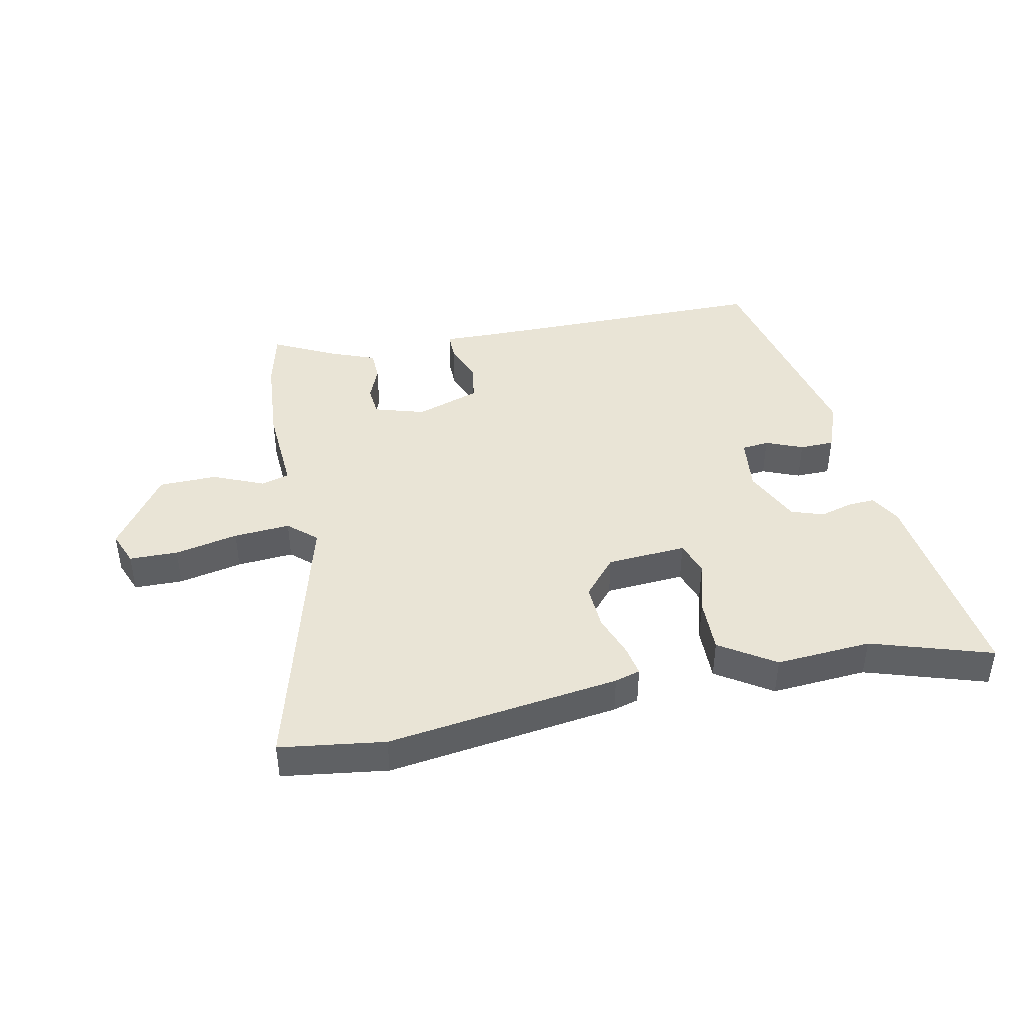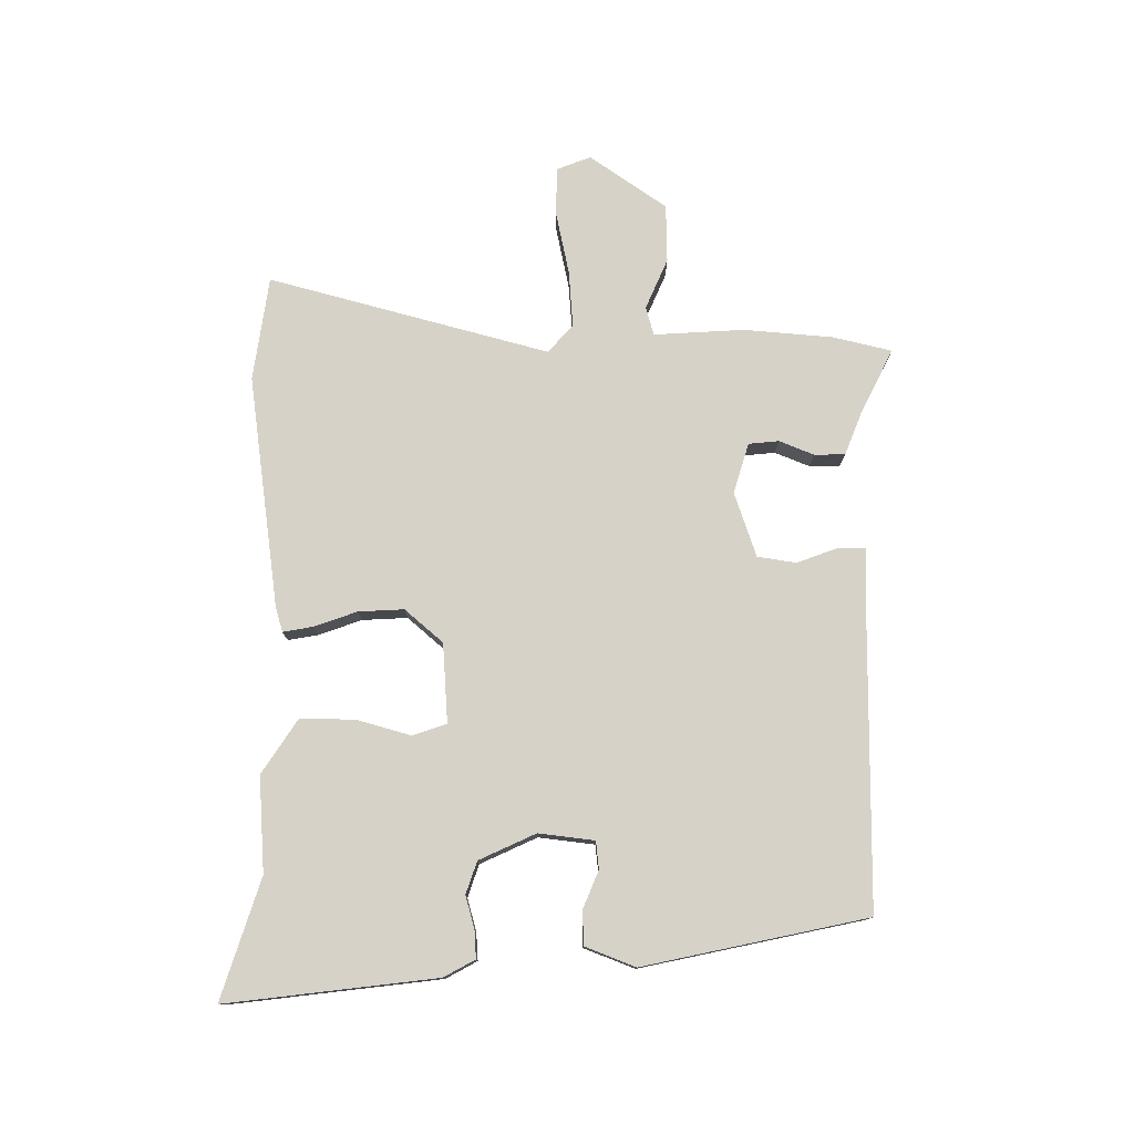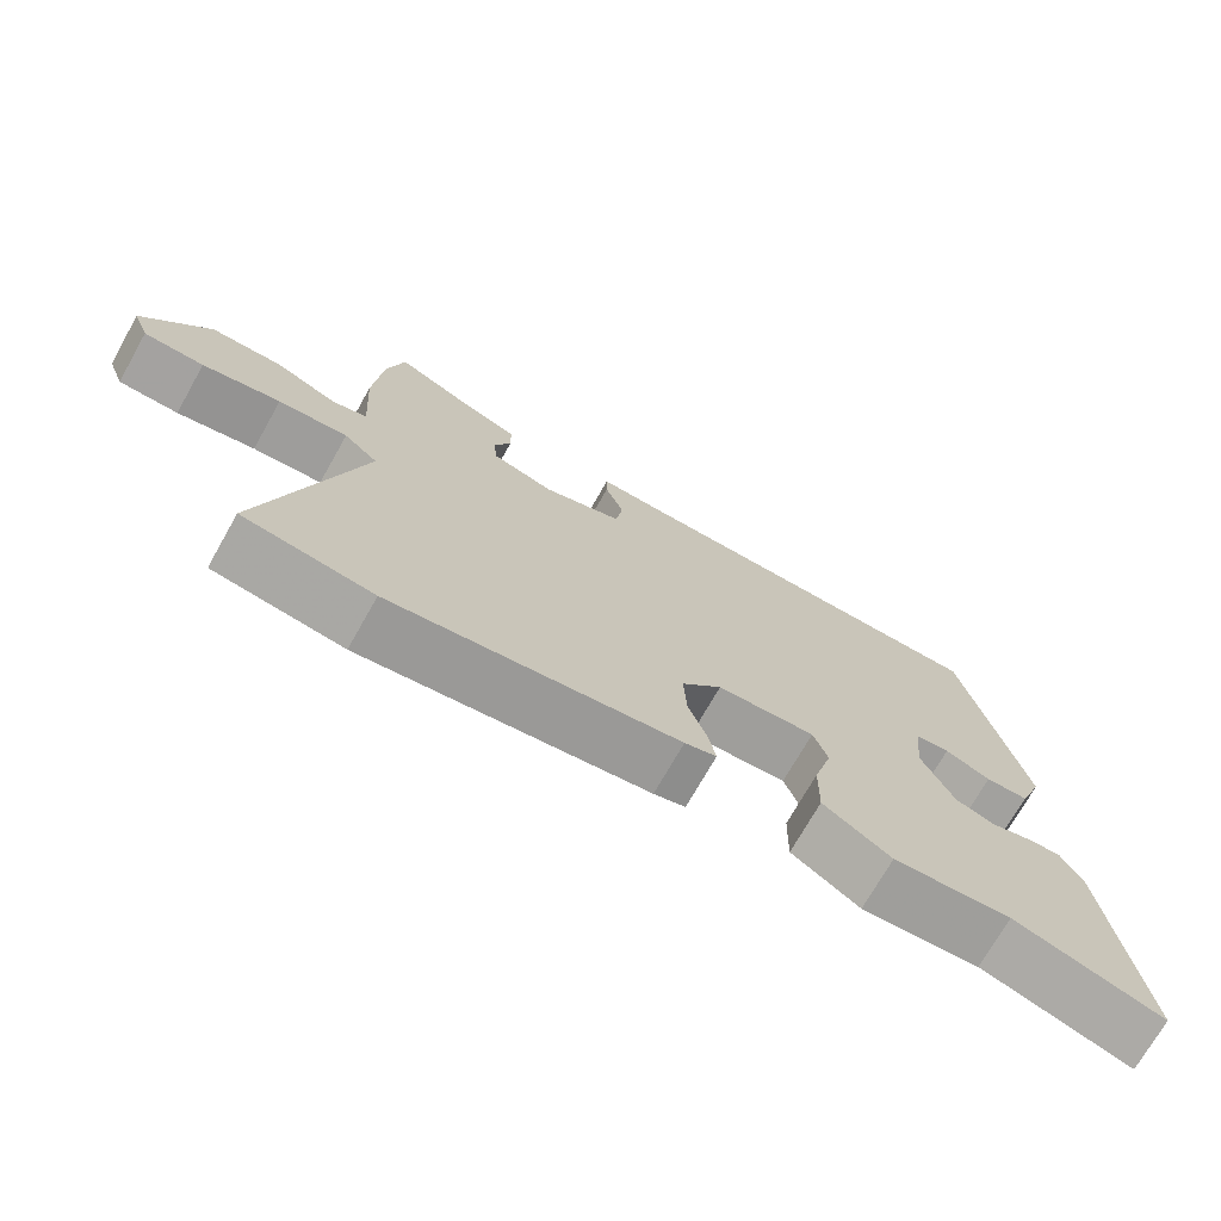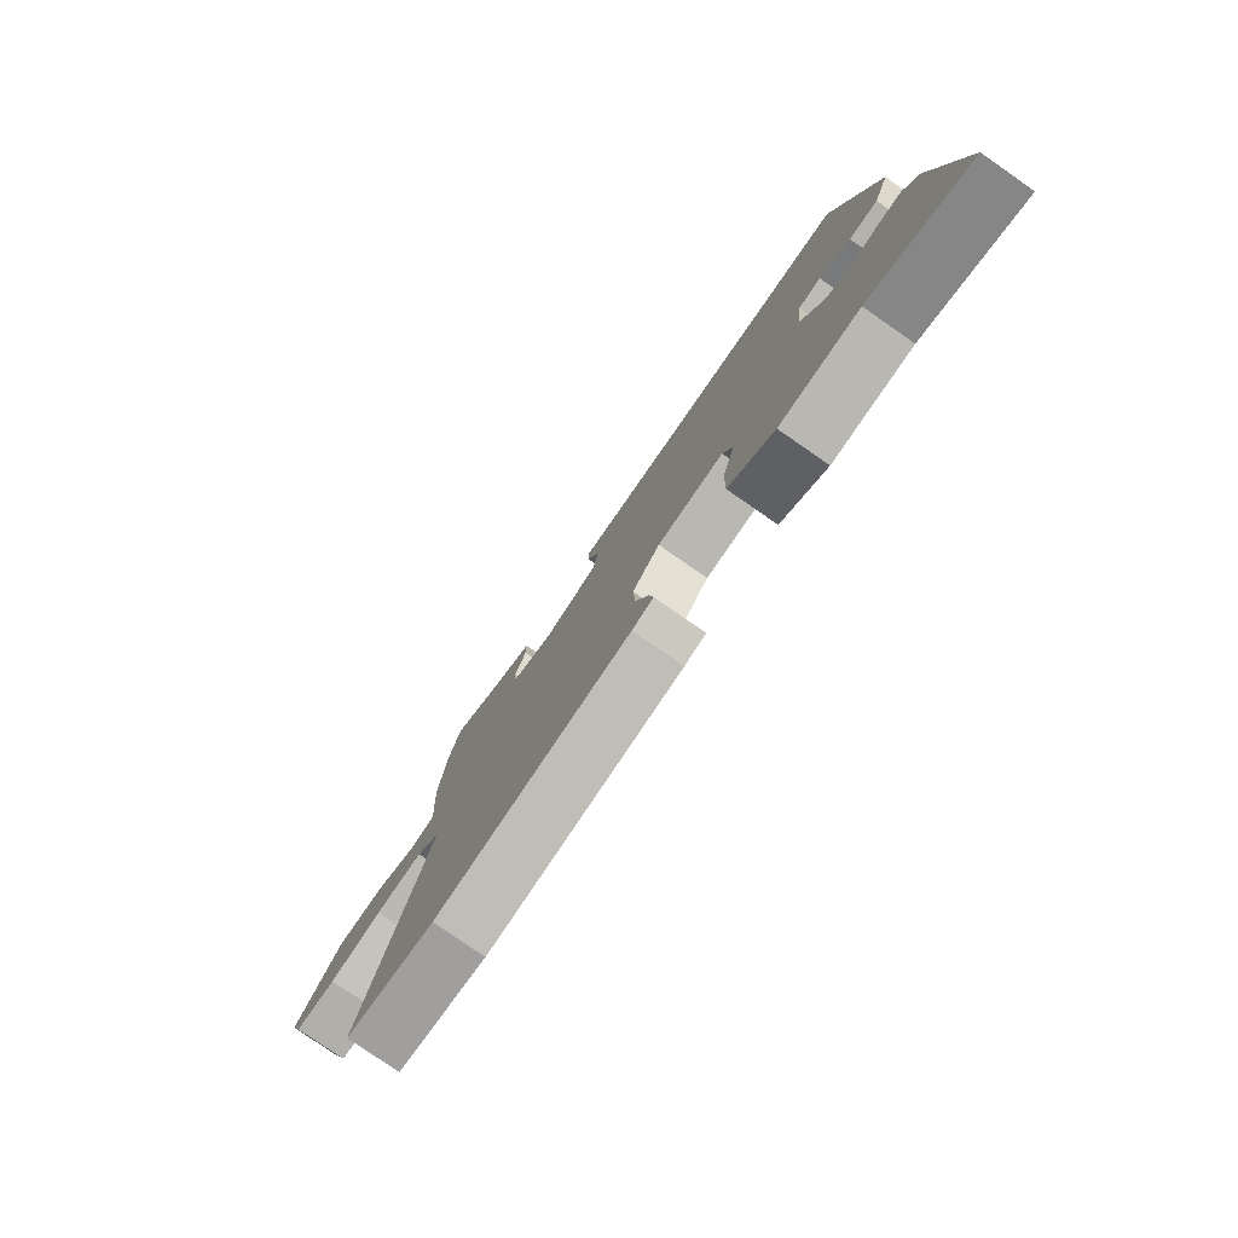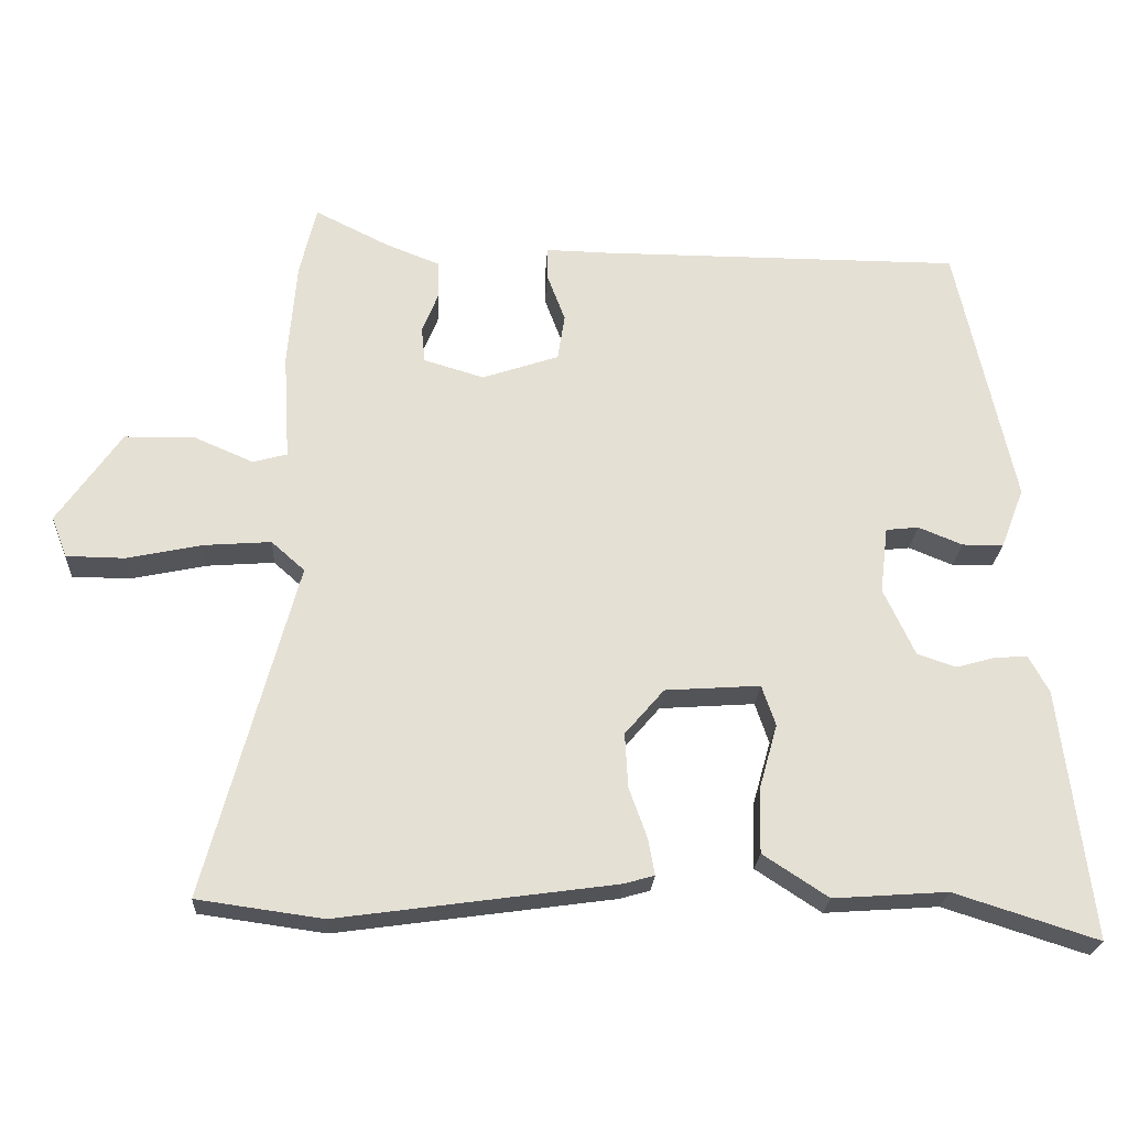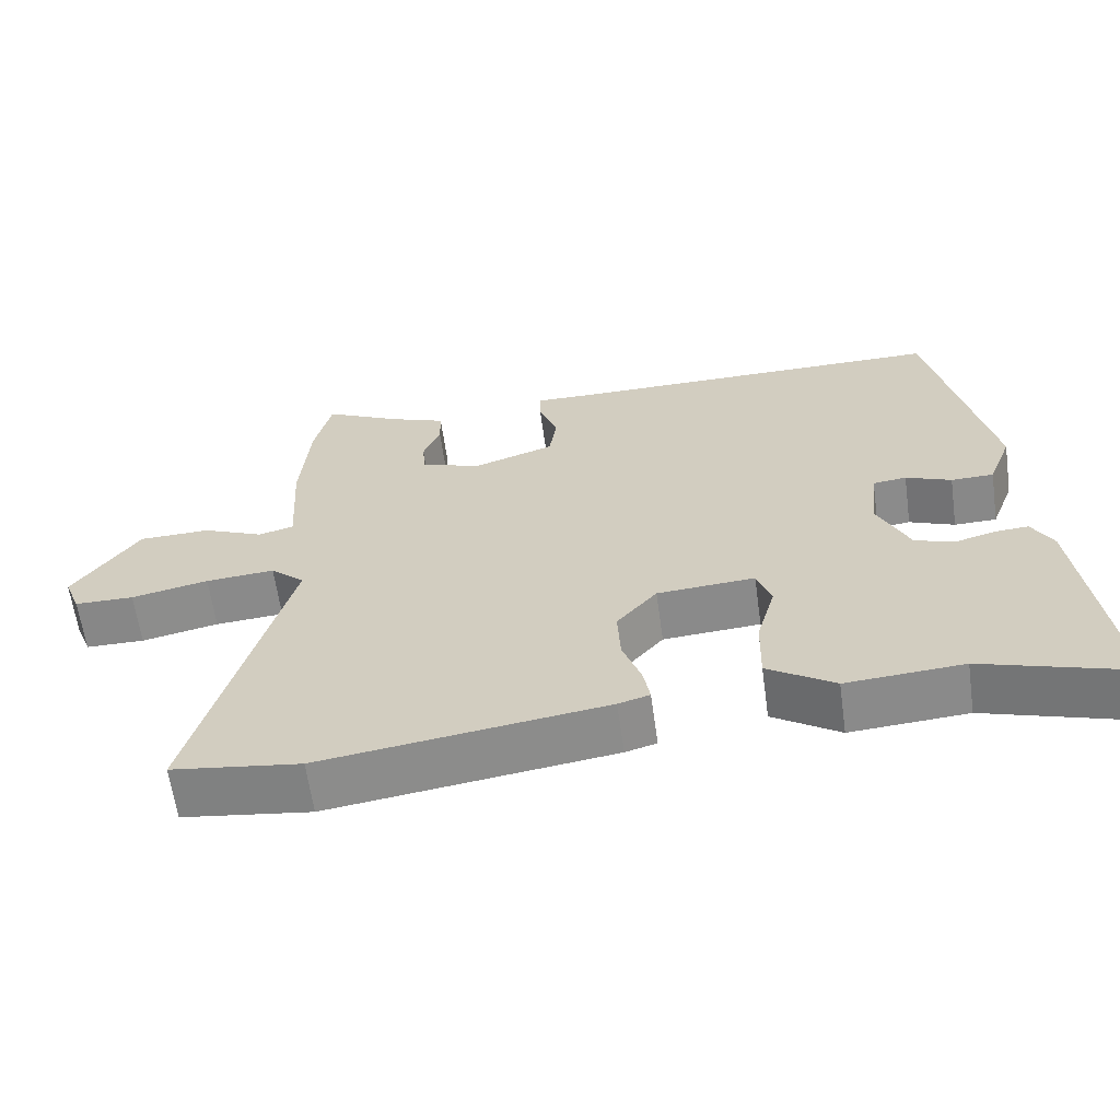
<metadata>
{"format":"obj","ext":"obj","renderer":"f3d","projection":"perspective","resolution":1024,"background":"white","views":[{"elev":42.5,"azim":168.3,"up":"+Y"},{"elev":77.3,"azim":-89.7,"up":"+Y"},{"elev":-72.4,"azim":150.5,"up":"+Z"},{"elev":-78.6,"azim":-124.7,"up":"+Z"},{"elev":-23.8,"azim":176.8,"up":"+Z"},{"elev":-62.6,"azim":-172.1,"up":"+Z"}]}
</metadata>
<code>
v -0.435 0.07 0.491
v 0.068 0.07 0.492
v 0.154 0.07 0.494
v 0.154 0.07 0.449
v 0.129 0.07 0.382
v 0.139 0.07 0.318
v 0.245 0.07 0.282
v 0.328 0.07 0.307
v 0.333 0.07 0.357
v 0.31 0.07 0.414
v 0.311 0.07 0.465
v 0.385 0.07 0.494
v 0.489 0.07 0.546
v 0.512 0.07 0.449
v 0.524 0.07 0.302
v 0.515 0.07 0.153
v 0.562 0.07 0.14
v 0.645 0.07 0.176
v 0.741 0.07 0.174
v 0.829 0.07 0.047
v 0.807 0.07 -0.009
v 0.727 0.07 -0.01
v 0.623 0.07 0.012
v 0.53 0.07 0.019
v 0.484 0.07 -0.022
v 0.608 0.07 -0.485
v 0.435 0.07 -0.509
v 0.053 0.07 -0.456
v 0.011 0.07 -0.444
v 0.02 0.07 -0.394
v 0.045 0.07 -0.324
v 0.049 0.07 -0.249
v -0.005 0.07 -0.186
v -0.136 0.07 -0.177
v -0.155 0.07 -0.233
v -0.13 0.07 -0.322
v -0.128 0.07 -0.412
v -0.218 0.07 -0.471
v -0.375 0.07 -0.46
v -0.573 0.07 -0.523
v -0.531 0.07 -0.177
v -0.503 0.07 -0.126
v -0.458 0.07 -0.129
v -0.404 0.07 -0.144
v -0.351 0.07 -0.126
v -0.308 0.07 -0.033
v -0.319 0.07 0.059
v -0.364 0.07 0.064
v -0.425 0.07 0.039
v -0.482 0.07 0.04
v -0.514 0.07 0.123
v -0.435 0 0.491
v 0.068 0 0.492
v 0.154 0 0.494
v 0.154 0 0.449
v 0.129 0 0.382
v 0.139 0 0.318
v 0.245 0 0.282
v 0.328 0 0.307
v 0.333 0 0.357
v 0.31 0 0.414
v 0.311 0 0.465
v 0.385 0 0.494
v 0.489 0 0.546
v 0.512 0 0.449
v 0.524 0 0.302
v 0.515 0 0.153
v 0.562 0 0.14
v 0.645 0 0.176
v 0.741 0 0.174
v 0.829 0 0.047
v 0.807 0 -0.009
v 0.727 0 -0.01
v 0.623 0 0.012
v 0.53 0 0.019
v 0.484 0 -0.022
v 0.608 0 -0.485
v 0.435 0 -0.509
v 0.053 0 -0.456
v 0.011 0 -0.444
v 0.02 0 -0.394
v 0.045 0 -0.324
v 0.049 0 -0.249
v -0.005 0 -0.186
v -0.136 0 -0.177
v -0.155 0 -0.233
v -0.13 0 -0.322
v -0.128 0 -0.412
v -0.218 0 -0.471
v -0.375 0 -0.46
v -0.573 0 -0.523
v -0.531 0 -0.177
v -0.503 0 -0.126
v -0.458 0 -0.129
v -0.404 0 -0.144
v -0.351 0 -0.126
v -0.308 0 -0.033
v -0.319 0 0.059
v -0.364 0 0.064
v -0.425 0 0.039
v -0.482 0 0.04
v -0.514 0 0.123
f 48 49 50 51
f 47 48 51 1
f 41 42 43 44
f 39 40 41 44
f 39 44 45
f 38 39 45 46
f 35 36 37 38
f 28 29 30 31
f 28 31 32
f 25 26 27 28
f 25 28 32
f 24 25 32 33
f 20 21 22 23
f 20 23 24
f 17 18 19 20
f 16 17 20 24
f 13 14 15 16
f 12 13 16
f 9 10 11 12
f 8 9 12 16
f 7 8 16 24
f 2 3 4 5
f 47 1 2 5
f 47 5 6
f 35 38 46 47
f 34 35 47
f 24 33 34 47
f 6 7 24 47
f 102 101 100 99
f 52 102 99 98
f 95 94 93 92
f 95 92 91 90
f 96 95 90
f 97 96 90 89
f 89 88 87 86
f 82 81 80 79
f 83 82 79
f 79 78 77 76
f 83 79 76
f 84 83 76 75
f 74 73 72 71
f 75 74 71
f 71 70 69 68
f 75 71 68 67
f 67 66 65 64
f 67 64 63
f 63 62 61 60
f 67 63 60 59
f 75 67 59 58
f 56 55 54 53
f 56 53 52 98
f 57 56 98
f 98 97 89 86
f 98 86 85
f 98 85 84 75
f 98 75 58 57
f 1 52 53 2
f 2 53 54 3
f 3 54 55 4
f 4 55 56 5
f 5 56 57 6
f 6 57 58 7
f 7 58 59 8
f 8 59 60 9
f 9 60 61 10
f 10 61 62 11
f 11 62 63 12
f 12 63 64 13
f 13 64 65 14
f 14 65 66 15
f 15 66 67 16
f 16 67 68 17
f 17 68 69 18
f 18 69 70 19
f 19 70 71 20
f 20 71 72 21
f 21 72 73 22
f 22 73 74 23
f 23 74 75 24
f 24 75 76 25
f 25 76 77 26
f 26 77 78 27
f 27 78 79 28
f 28 79 80 29
f 29 80 81 30
f 30 81 82 31
f 31 82 83 32
f 32 83 84 33
f 33 84 85 34
f 34 85 86 35
f 35 86 87 36
f 36 87 88 37
f 37 88 89 38
f 38 89 90 39
f 39 90 91 40
f 40 91 92 41
f 41 92 93 42
f 42 93 94 43
f 43 94 95 44
f 44 95 96 45
f 45 96 97 46
f 46 97 98 47
f 47 98 99 48
f 48 99 100 49
f 49 100 101 50
f 50 101 102 51
f 51 102 52 1

</code>
